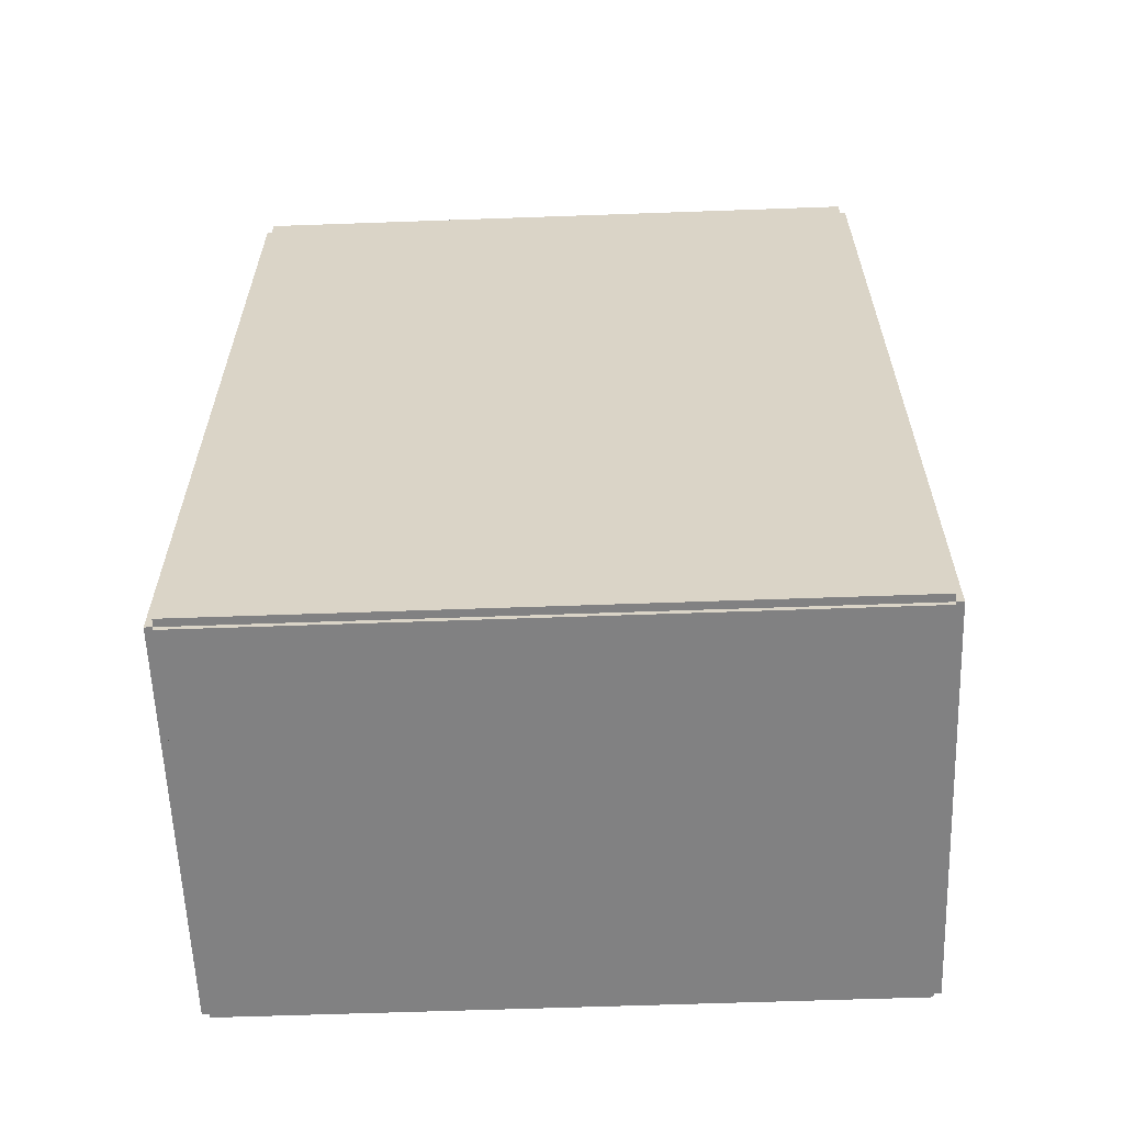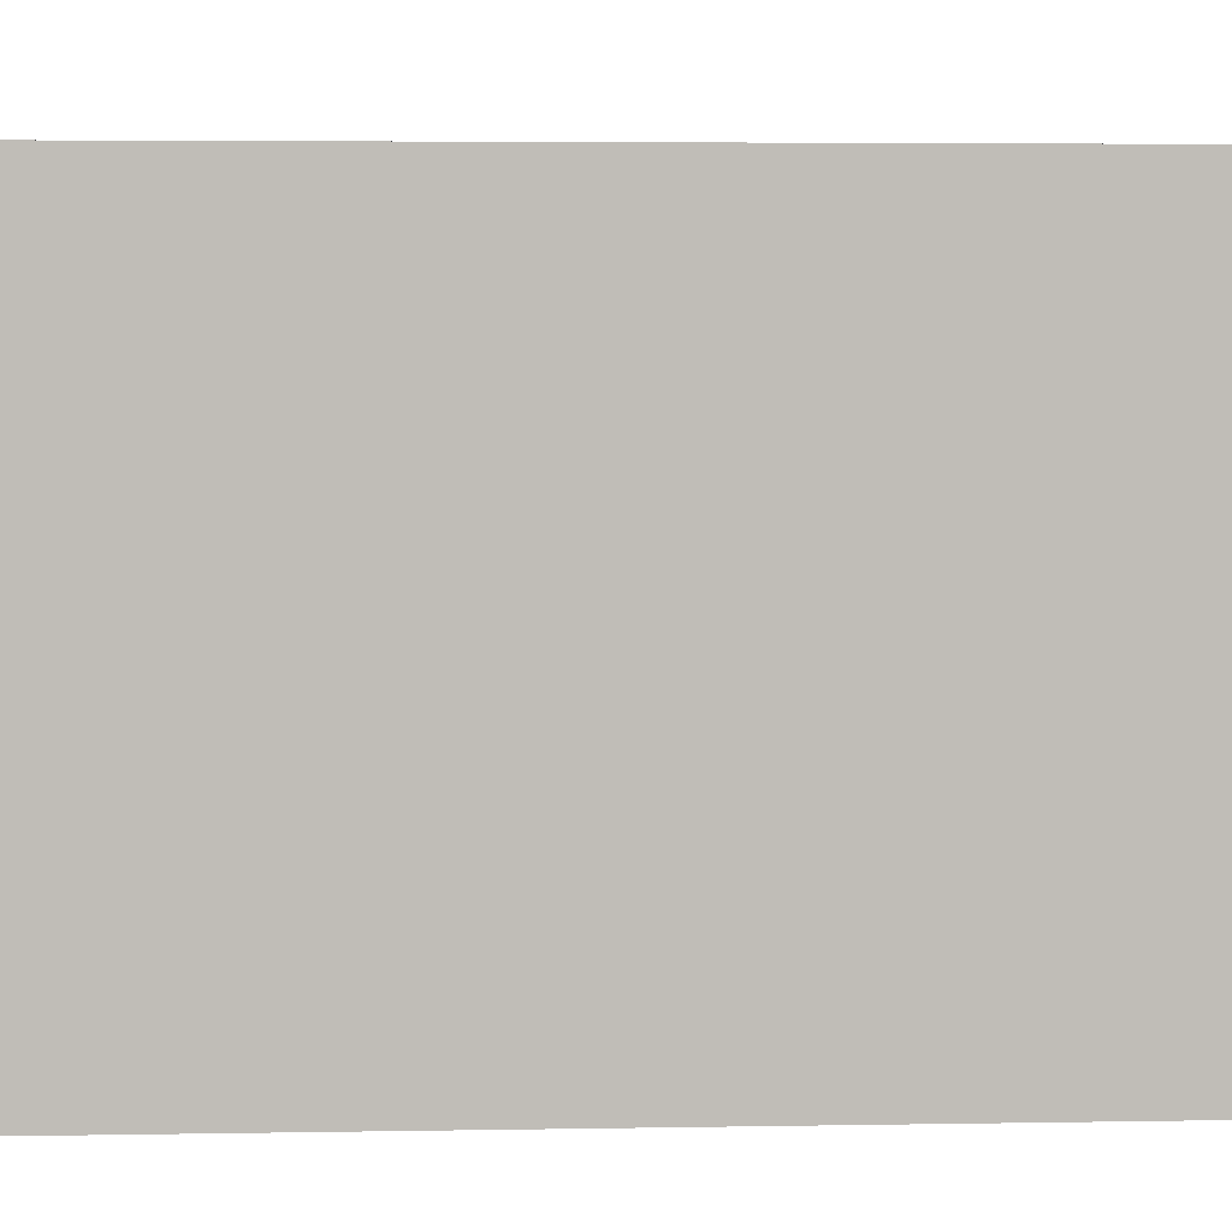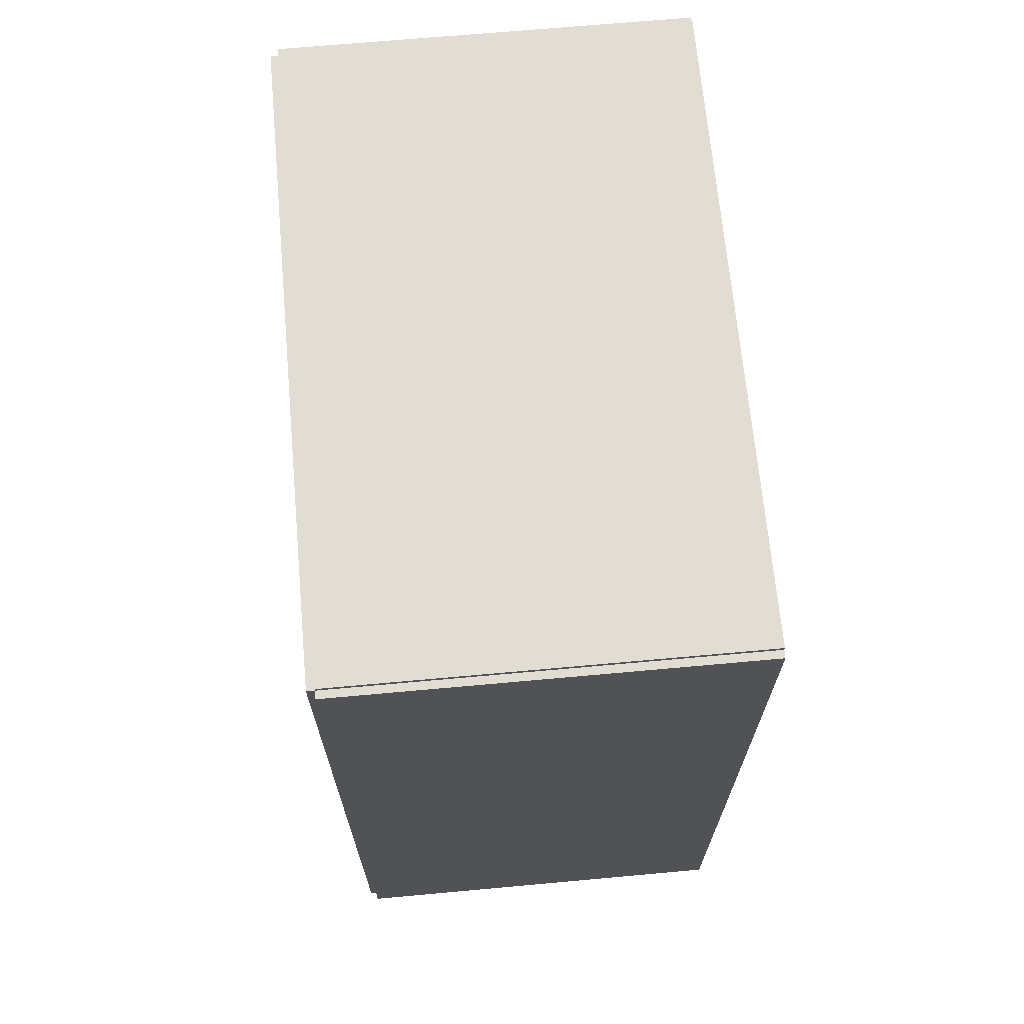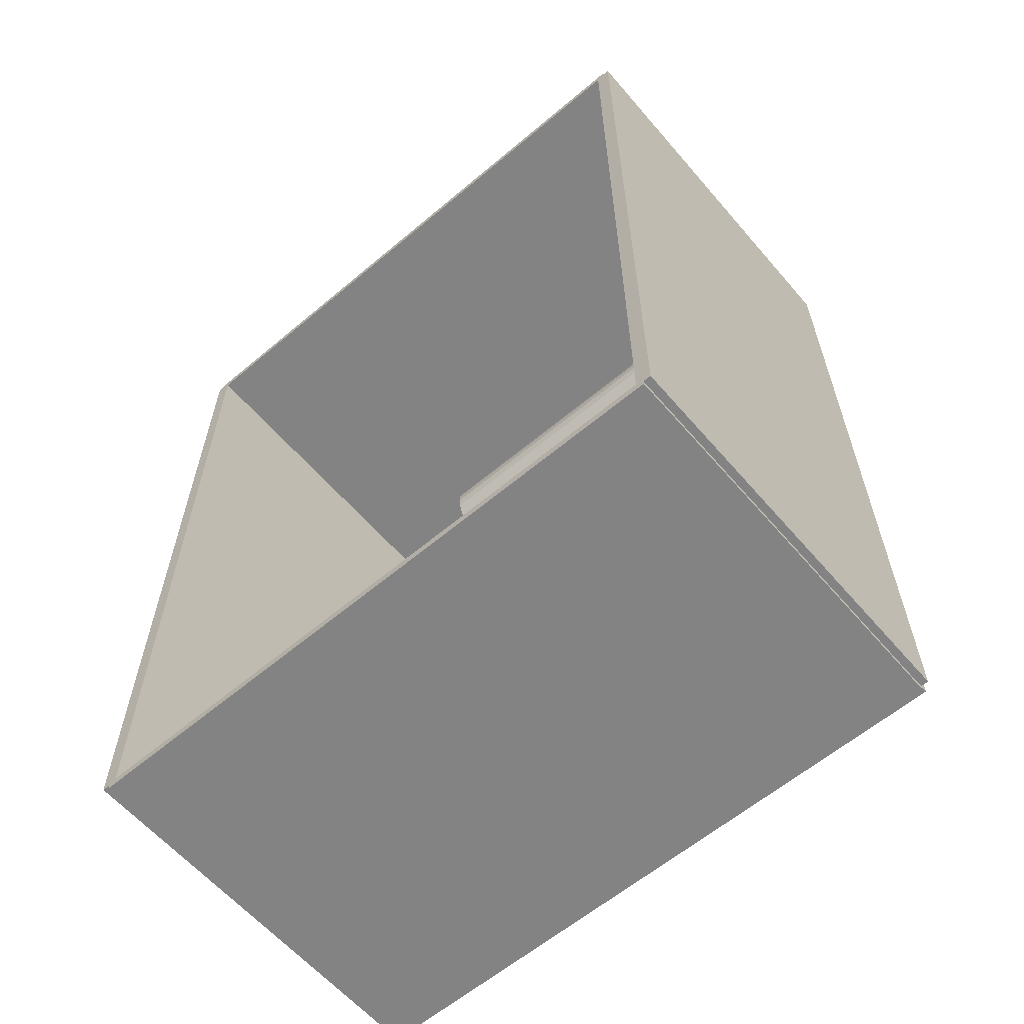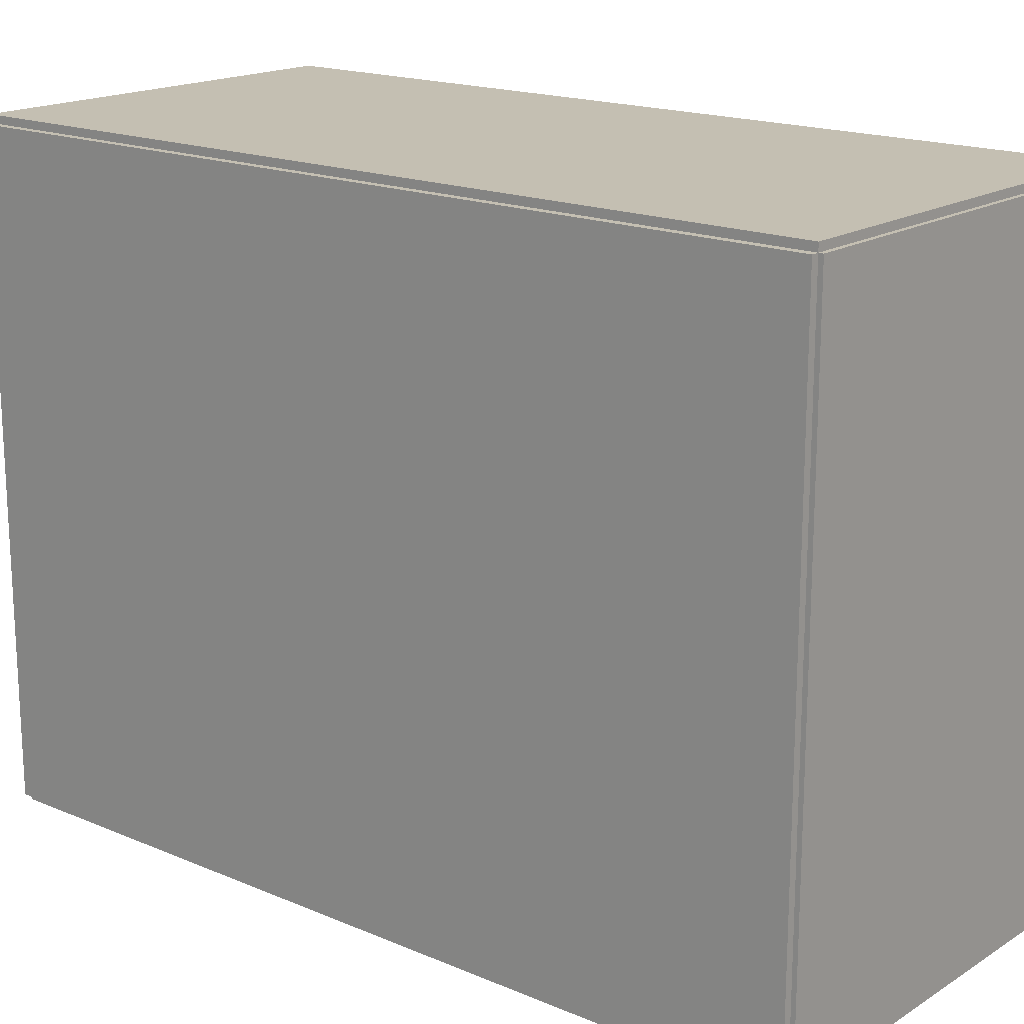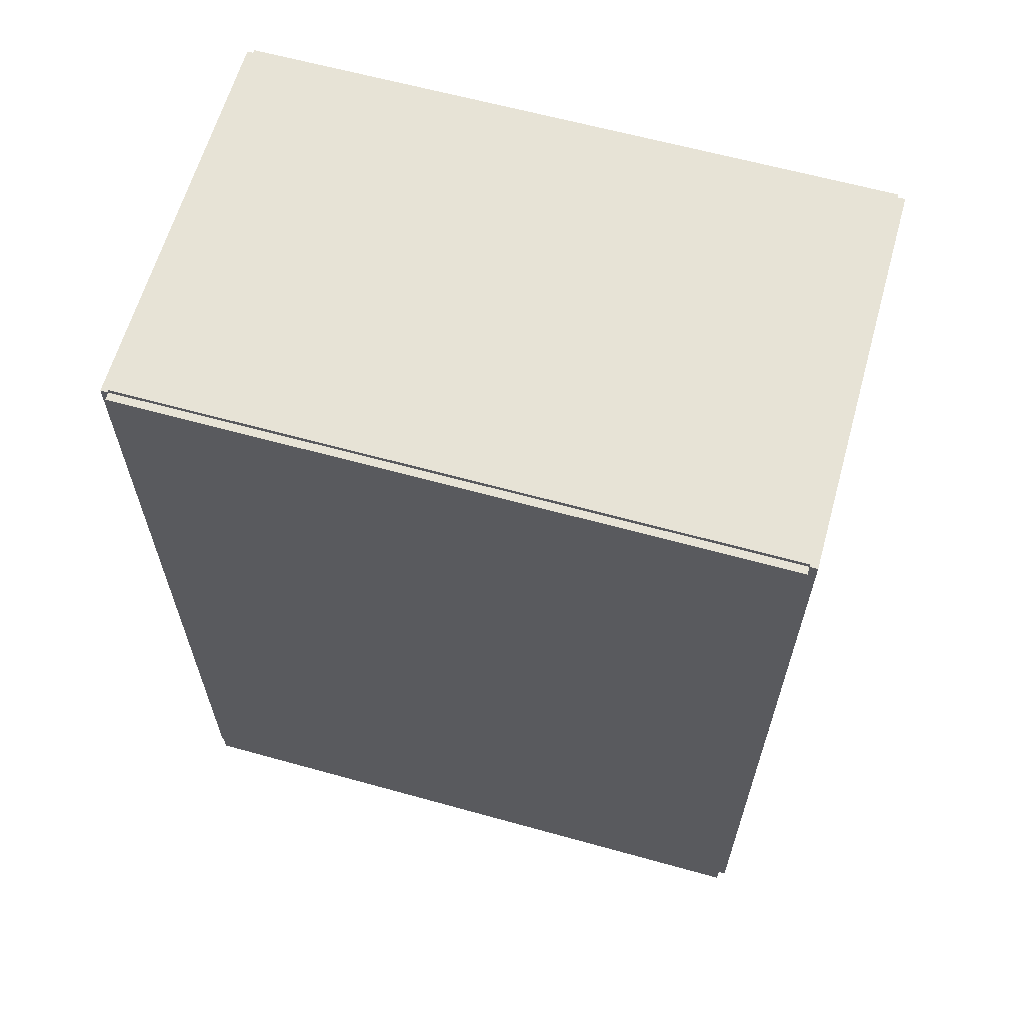
<metadata>
{"format":"obj","ext":"obj","renderer":"f3d","projection":"perspective","resolution":1024,"background":"white","views":[{"elev":-60.5,"azim":-87.9,"up":"+Y"},{"elev":5.0,"azim":-93.0,"up":"+Z"},{"elev":68.2,"azim":-5.2,"up":"+Y"},{"elev":-61.1,"azim":130.6,"up":"+Y"},{"elev":17.6,"azim":-50.3,"up":"+Z"},{"elev":62.7,"azim":-74.3,"up":"+Y"}]}
</metadata>
<code>
v -0.08831 -0.1903 -0.00337
v -0.08831 -0.1903 0.00337
v -0.08831 0.1903 -0.00337
v -0.08831 0.1903 0.00337
v 0.08831 -0.1903 -0.00337
v 0.08831 -0.1903 0.00337
v 0.08831 0.1903 -0.00337
v 0.08831 0.1903 0.00337
v -0.08494 -0.1903 0
v -0.09168 -0.1903 0
v -0.08494 0.1903 0
v -0.09168 0.1903 0
v -0.08494 -0.1903 0.2812
v -0.09168 -0.1903 0.2812
v -0.08494 0.1903 0.2812
v -0.09168 0.1903 0.2812
v -0.08831 0.1884 0.2812
v -0.08831 0.1923 0.2812
v -0.08831 0.1884 0
v -0.08831 0.1923 0
v 0.08831 0.1884 0.2812
v 0.08831 0.1923 0.2812
v 0.08831 0.1884 0
v 0.08831 0.1923 0
v -0.08831 -0.1884 0
v -0.08831 -0.1923 0
v -0.08831 -0.1884 0.2812
v -0.08831 -0.1923 0.2812
v 0.08831 -0.1884 0
v 0.08831 -0.1923 0
v 0.08831 -0.1884 0.2812
v 0.08831 -0.1923 0.2812
v -0.08831 -0.1903 0.2779
v -0.08831 -0.1903 0.2846
v -0.08831 0.1903 0.2779
v -0.08831 0.1903 0.2846
v 0.08831 -0.1903 0.2779
v 0.08831 -0.1903 0.2846
v 0.08831 0.1903 0.2779
v 0.08831 0.1903 0.2846
v -0.03225 0.06753 0.00674
v -0.00687 0.06753 0.00674
v -0.00687 0.06753 0.09395
v -0.03225 0.06753 0.09395
v -0.007358 0.07249 0.00674
v -0.007358 0.07249 0.09395
v -0.008803 0.07725 0.00674
v -0.008803 0.07725 0.09395
v -0.01115 0.08164 0.00674
v -0.01115 0.08164 0.09395
v -0.0143 0.08548 0.00674
v -0.0143 0.08548 0.09395
v -0.01815 0.08864 0.00674
v -0.01815 0.08864 0.09395
v -0.02254 0.09098 0.00674
v -0.02254 0.09098 0.09395
v -0.0273 0.09243 0.00674
v -0.0273 0.09243 0.09395
v -0.03225 0.09292 0.00674
v -0.03225 0.09292 0.09395
v -0.03721 0.09243 0.00674
v -0.03721 0.09243 0.09395
v -0.04197 0.09098 0.00674
v -0.04197 0.09098 0.09395
v -0.04636 0.08864 0.00674
v -0.04636 0.08864 0.09395
v -0.0502 0.08548 0.00674
v -0.0502 0.08548 0.09395
v -0.05336 0.08164 0.00674
v -0.05336 0.08164 0.09395
v -0.0557 0.07725 0.00674
v -0.0557 0.07725 0.09395
v -0.05715 0.07249 0.00674
v -0.05715 0.07249 0.09395
v -0.05764 0.06753 0.00674
v -0.05764 0.06753 0.09395
v -0.05715 0.06258 0.00674
v -0.05715 0.06258 0.09395
v -0.0557 0.05782 0.00674
v -0.0557 0.05782 0.09395
v -0.05336 0.05343 0.00674
v -0.05336 0.05343 0.09395
v -0.0502 0.04958 0.00674
v -0.0502 0.04958 0.09395
v -0.04636 0.04643 0.00674
v -0.04636 0.04643 0.09395
v -0.04197 0.04408 0.00674
v -0.04197 0.04408 0.09395
v -0.03721 0.04264 0.00674
v -0.03721 0.04264 0.09395
v -0.03225 0.04215 0.00674
v -0.03225 0.04215 0.09395
v -0.0273 0.04264 0.00674
v -0.0273 0.04264 0.09395
v -0.02254 0.04408 0.00674
v -0.02254 0.04408 0.09395
v -0.01815 0.04643 0.00674
v -0.01815 0.04643 0.09395
v -0.0143 0.04958 0.00674
v -0.0143 0.04958 0.09395
v -0.01115 0.05343 0.00674
v -0.01115 0.05343 0.09395
v -0.008803 0.05782 0.00674
v -0.008803 0.05782 0.09395
v -0.007358 0.06258 0.00674
v -0.007358 0.06258 0.09395
v -0.03225 0.06753 0.09395
v -0.00687 0.06753 0.09395
v -0.00687 0.06753 0.1812
v -0.03225 0.06753 0.1812
v -0.007358 0.07249 0.09395
v -0.007358 0.07249 0.1812
v -0.008803 0.07725 0.09395
v -0.008803 0.07725 0.1812
v -0.01115 0.08164 0.09395
v -0.01115 0.08164 0.1812
v -0.0143 0.08548 0.09395
v -0.0143 0.08548 0.1812
v -0.01815 0.08864 0.09395
v -0.01815 0.08864 0.1812
v -0.02254 0.09098 0.09395
v -0.02254 0.09098 0.1812
v -0.0273 0.09243 0.09395
v -0.0273 0.09243 0.1812
v -0.03225 0.09292 0.09395
v -0.03225 0.09292 0.1812
v -0.03721 0.09243 0.09395
v -0.03721 0.09243 0.1812
v -0.04197 0.09098 0.09395
v -0.04197 0.09098 0.1812
v -0.04636 0.08864 0.09395
v -0.04636 0.08864 0.1812
v -0.0502 0.08548 0.09395
v -0.0502 0.08548 0.1812
v -0.05336 0.08164 0.09395
v -0.05336 0.08164 0.1812
v -0.0557 0.07725 0.09395
v -0.0557 0.07725 0.1812
v -0.05715 0.07249 0.09395
v -0.05715 0.07249 0.1812
v -0.05764 0.06753 0.09395
v -0.05764 0.06753 0.1812
v -0.05715 0.06258 0.09395
v -0.05715 0.06258 0.1812
v -0.0557 0.05782 0.09395
v -0.0557 0.05782 0.1812
v -0.05336 0.05343 0.09395
v -0.05336 0.05343 0.1812
v -0.0502 0.04958 0.09395
v -0.0502 0.04958 0.1812
v -0.04636 0.04643 0.09395
v -0.04636 0.04643 0.1812
v -0.04197 0.04408 0.09395
v -0.04197 0.04408 0.1812
v -0.03721 0.04264 0.09395
v -0.03721 0.04264 0.1812
v -0.03225 0.04215 0.09395
v -0.03225 0.04215 0.1812
v -0.0273 0.04264 0.09395
v -0.0273 0.04264 0.1812
v -0.02254 0.04408 0.09395
v -0.02254 0.04408 0.1812
v -0.01815 0.04643 0.09395
v -0.01815 0.04643 0.1812
v -0.0143 0.04958 0.09395
v -0.0143 0.04958 0.1812
v -0.01115 0.05343 0.09395
v -0.01115 0.05343 0.1812
v -0.008803 0.05782 0.09395
v -0.008803 0.05782 0.1812
v -0.007358 0.06258 0.09395
v -0.007358 0.06258 0.1812
f 2 4 1
f 5 2 1
f 1 4 3
f 3 5 1
f 2 8 4
f 6 2 5
f 6 8 2
f 4 8 3
f 7 5 3
f 3 8 7
f 7 6 5
f 8 6 7
f 10 12 9
f 13 10 9
f 9 12 11
f 11 13 9
f 10 16 12
f 14 10 13
f 14 16 10
f 12 16 11
f 15 13 11
f 11 16 15
f 15 14 13
f 16 14 15
f 18 20 17
f 21 18 17
f 17 20 19
f 19 21 17
f 18 24 20
f 22 18 21
f 22 24 18
f 20 24 19
f 23 21 19
f 19 24 23
f 23 22 21
f 24 22 23
f 26 28 25
f 29 26 25
f 25 28 27
f 27 29 25
f 26 32 28
f 30 26 29
f 30 32 26
f 28 32 27
f 31 29 27
f 27 32 31
f 31 30 29
f 32 30 31
f 34 36 33
f 37 34 33
f 33 36 35
f 35 37 33
f 34 40 36
f 38 34 37
f 38 40 34
f 36 40 35
f 39 37 35
f 35 40 39
f 39 38 37
f 40 38 39
f 42 41 45
f 42 45 43
f 43 45 46
f 43 46 44
f 45 41 47
f 45 47 46
f 46 47 48
f 46 48 44
f 47 41 49
f 47 49 48
f 48 49 50
f 48 50 44
f 49 41 51
f 49 51 50
f 50 51 52
f 50 52 44
f 51 41 53
f 51 53 52
f 52 53 54
f 52 54 44
f 53 41 55
f 53 55 54
f 54 55 56
f 54 56 44
f 55 41 57
f 55 57 56
f 56 57 58
f 56 58 44
f 57 41 59
f 57 59 58
f 58 59 60
f 58 60 44
f 59 41 61
f 59 61 60
f 60 61 62
f 60 62 44
f 61 41 63
f 61 63 62
f 62 63 64
f 62 64 44
f 63 41 65
f 63 65 64
f 64 65 66
f 64 66 44
f 65 41 67
f 65 67 66
f 66 67 68
f 66 68 44
f 67 41 69
f 67 69 68
f 68 69 70
f 68 70 44
f 69 41 71
f 69 71 70
f 70 71 72
f 70 72 44
f 71 41 73
f 71 73 72
f 72 73 74
f 72 74 44
f 73 41 75
f 73 75 74
f 74 75 76
f 74 76 44
f 75 41 77
f 75 77 76
f 76 77 78
f 76 78 44
f 77 41 79
f 77 79 78
f 78 79 80
f 78 80 44
f 79 41 81
f 79 81 80
f 80 81 82
f 80 82 44
f 81 41 83
f 81 83 82
f 82 83 84
f 82 84 44
f 83 41 85
f 83 85 84
f 84 85 86
f 84 86 44
f 85 41 87
f 85 87 86
f 86 87 88
f 86 88 44
f 87 41 89
f 87 89 88
f 88 89 90
f 88 90 44
f 89 41 91
f 89 91 90
f 90 91 92
f 90 92 44
f 91 41 93
f 91 93 92
f 92 93 94
f 92 94 44
f 93 41 95
f 93 95 94
f 94 95 96
f 94 96 44
f 95 41 97
f 95 97 96
f 96 97 98
f 96 98 44
f 97 41 99
f 97 99 98
f 98 99 100
f 98 100 44
f 99 41 101
f 99 101 100
f 100 101 102
f 100 102 44
f 101 41 103
f 101 103 102
f 102 103 104
f 102 104 44
f 103 41 105
f 103 105 104
f 104 105 106
f 104 106 44
f 105 41 42
f 105 42 106
f 106 42 43
f 106 43 44
f 108 107 111
f 108 111 109
f 109 111 112
f 109 112 110
f 111 107 113
f 111 113 112
f 112 113 114
f 112 114 110
f 113 107 115
f 113 115 114
f 114 115 116
f 114 116 110
f 115 107 117
f 115 117 116
f 116 117 118
f 116 118 110
f 117 107 119
f 117 119 118
f 118 119 120
f 118 120 110
f 119 107 121
f 119 121 120
f 120 121 122
f 120 122 110
f 121 107 123
f 121 123 122
f 122 123 124
f 122 124 110
f 123 107 125
f 123 125 124
f 124 125 126
f 124 126 110
f 125 107 127
f 125 127 126
f 126 127 128
f 126 128 110
f 127 107 129
f 127 129 128
f 128 129 130
f 128 130 110
f 129 107 131
f 129 131 130
f 130 131 132
f 130 132 110
f 131 107 133
f 131 133 132
f 132 133 134
f 132 134 110
f 133 107 135
f 133 135 134
f 134 135 136
f 134 136 110
f 135 107 137
f 135 137 136
f 136 137 138
f 136 138 110
f 137 107 139
f 137 139 138
f 138 139 140
f 138 140 110
f 139 107 141
f 139 141 140
f 140 141 142
f 140 142 110
f 141 107 143
f 141 143 142
f 142 143 144
f 142 144 110
f 143 107 145
f 143 145 144
f 144 145 146
f 144 146 110
f 145 107 147
f 145 147 146
f 146 147 148
f 146 148 110
f 147 107 149
f 147 149 148
f 148 149 150
f 148 150 110
f 149 107 151
f 149 151 150
f 150 151 152
f 150 152 110
f 151 107 153
f 151 153 152
f 152 153 154
f 152 154 110
f 153 107 155
f 153 155 154
f 154 155 156
f 154 156 110
f 155 107 157
f 155 157 156
f 156 157 158
f 156 158 110
f 157 107 159
f 157 159 158
f 158 159 160
f 158 160 110
f 159 107 161
f 159 161 160
f 160 161 162
f 160 162 110
f 161 107 163
f 161 163 162
f 162 163 164
f 162 164 110
f 163 107 165
f 163 165 164
f 164 165 166
f 164 166 110
f 165 107 167
f 165 167 166
f 166 167 168
f 166 168 110
f 167 107 169
f 167 169 168
f 168 169 170
f 168 170 110
f 169 107 171
f 169 171 170
f 170 171 172
f 170 172 110
f 171 107 108
f 171 108 172
f 172 108 109
f 172 109 110

</code>
